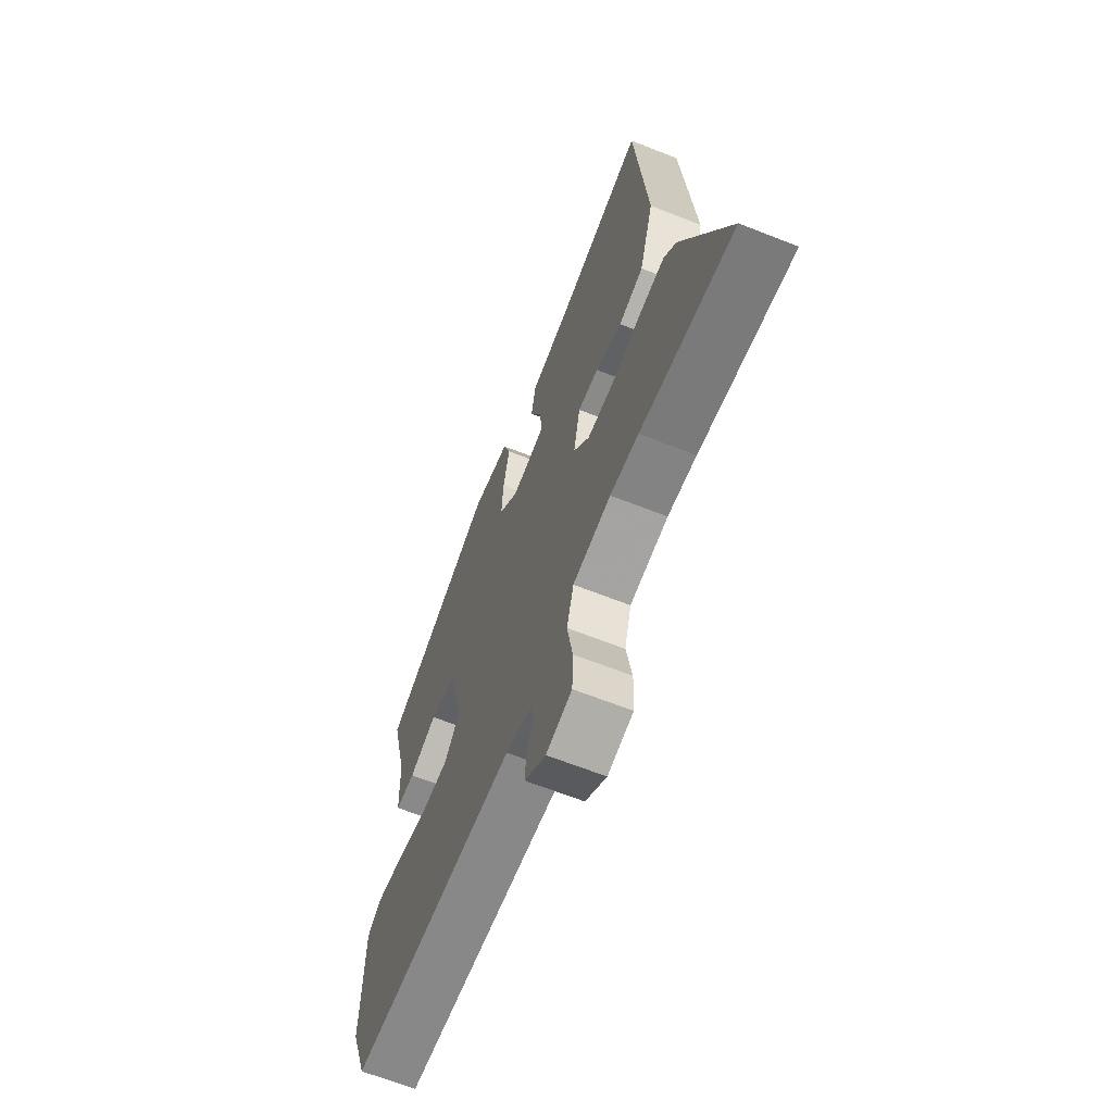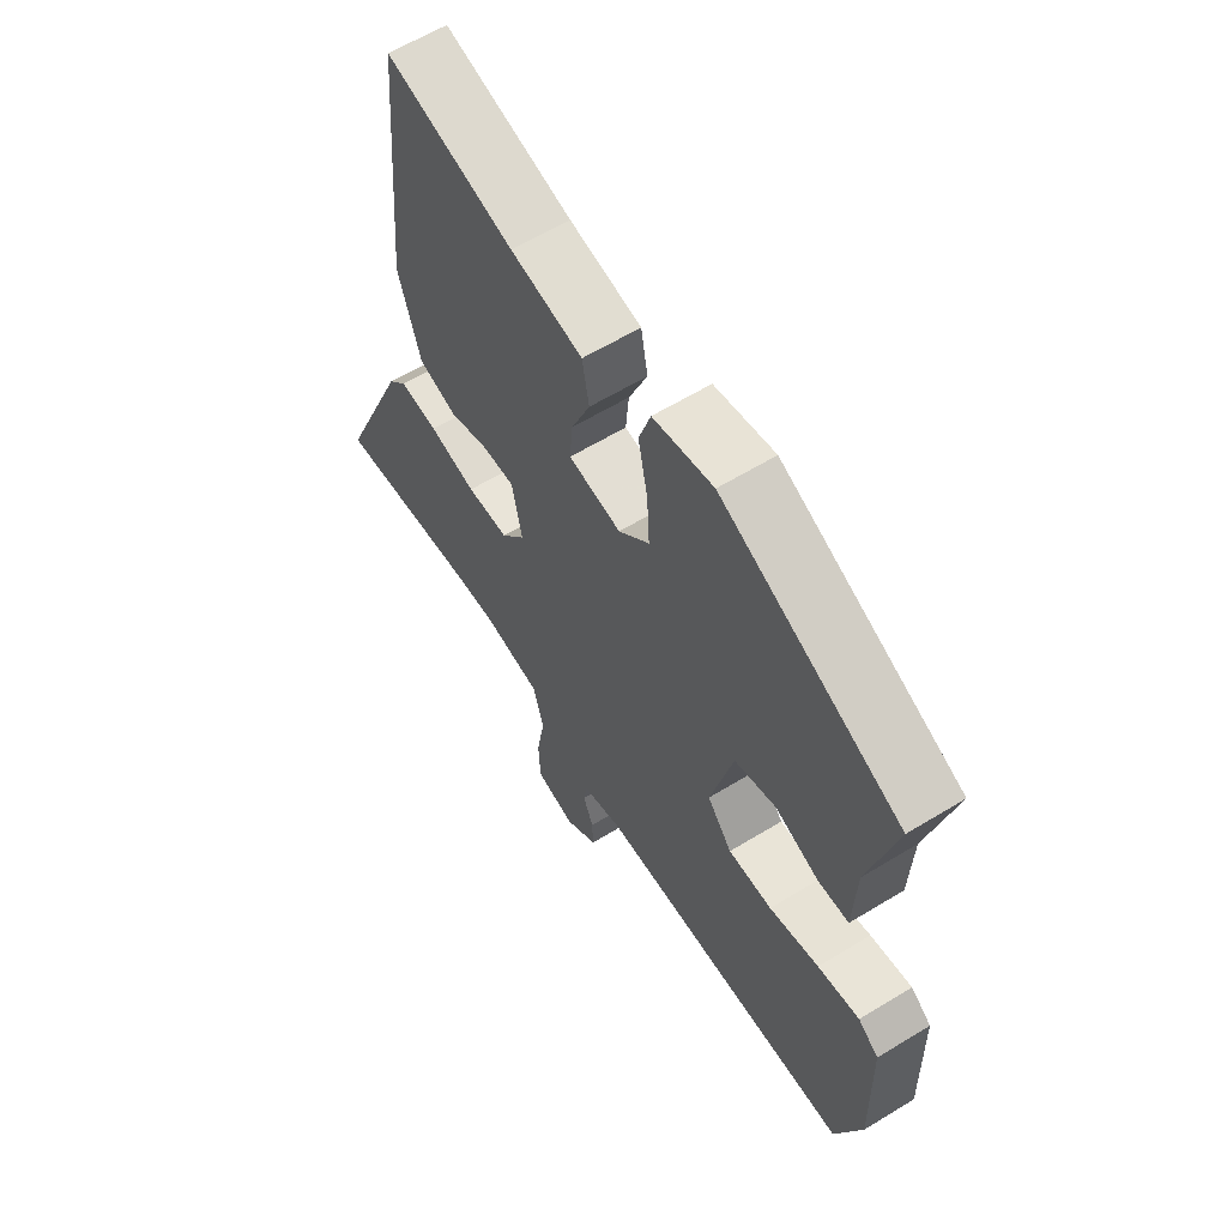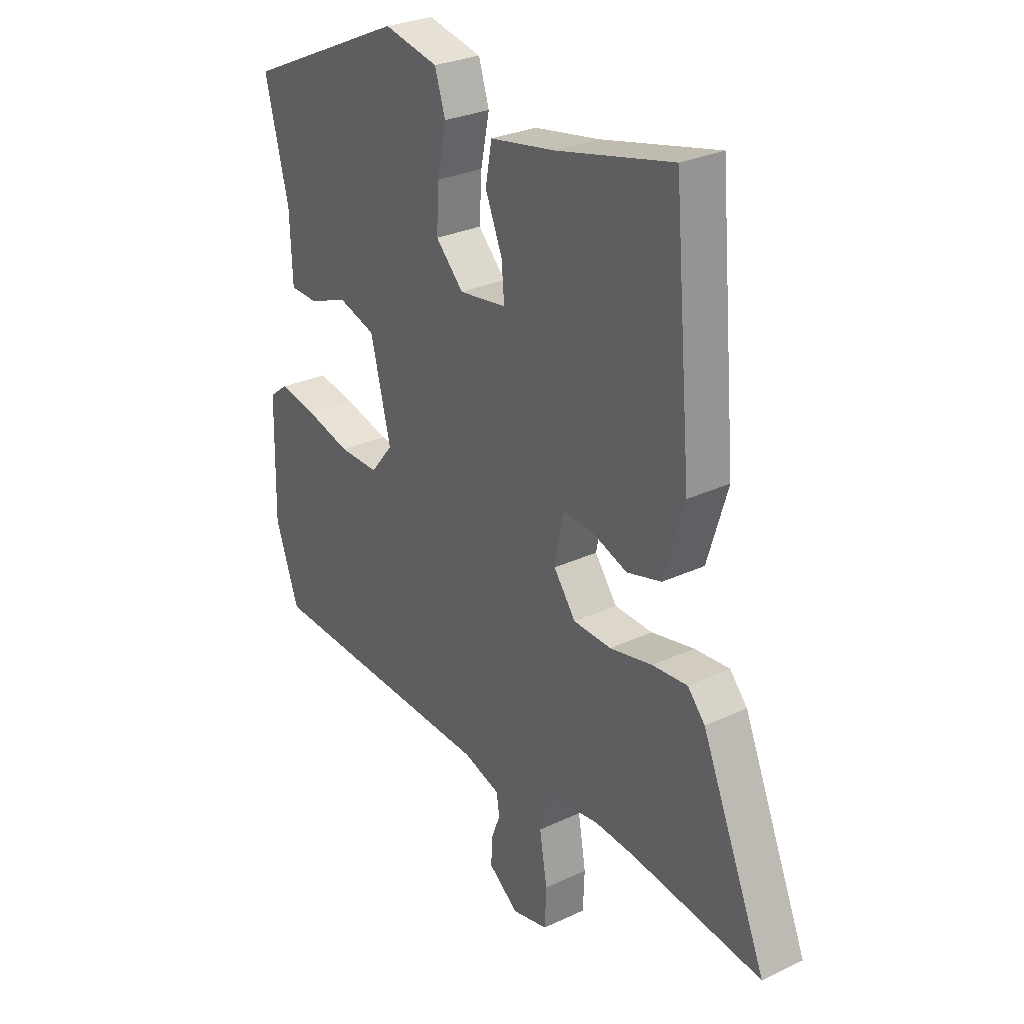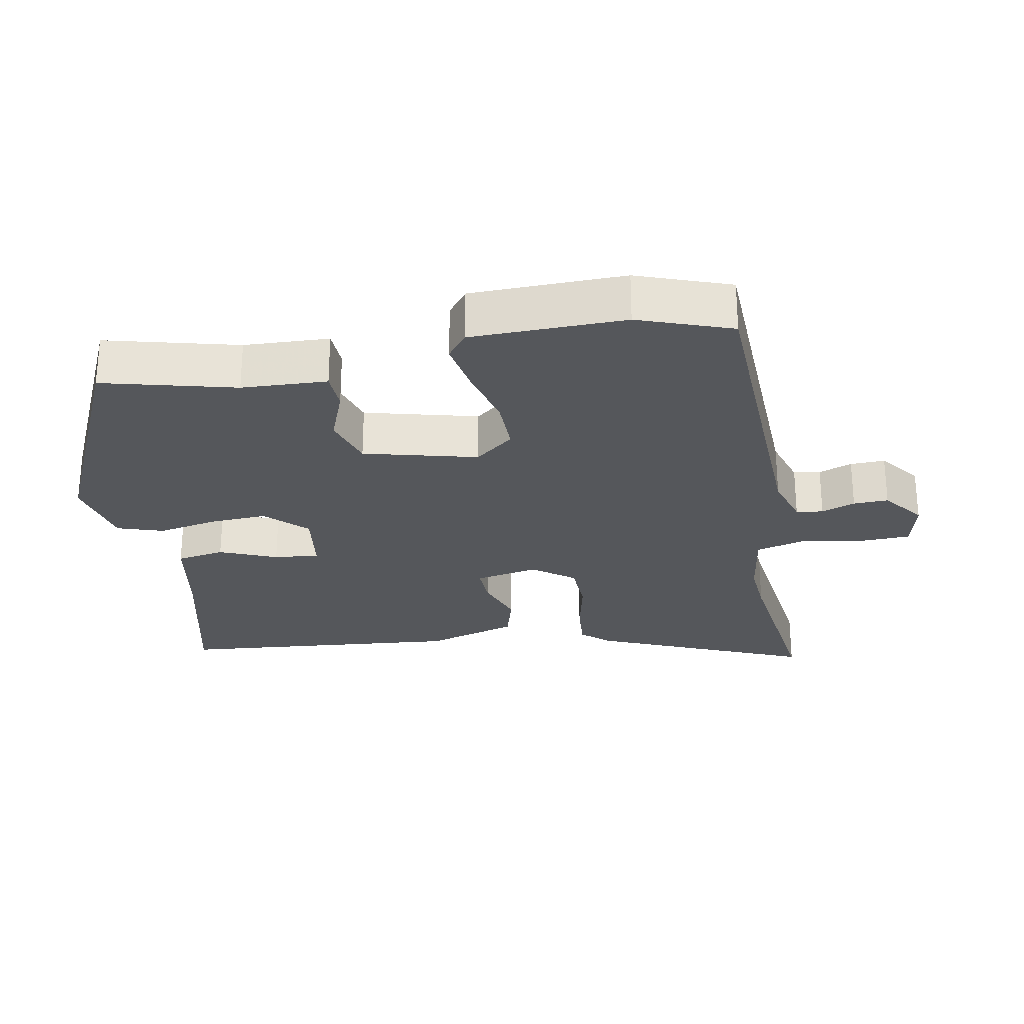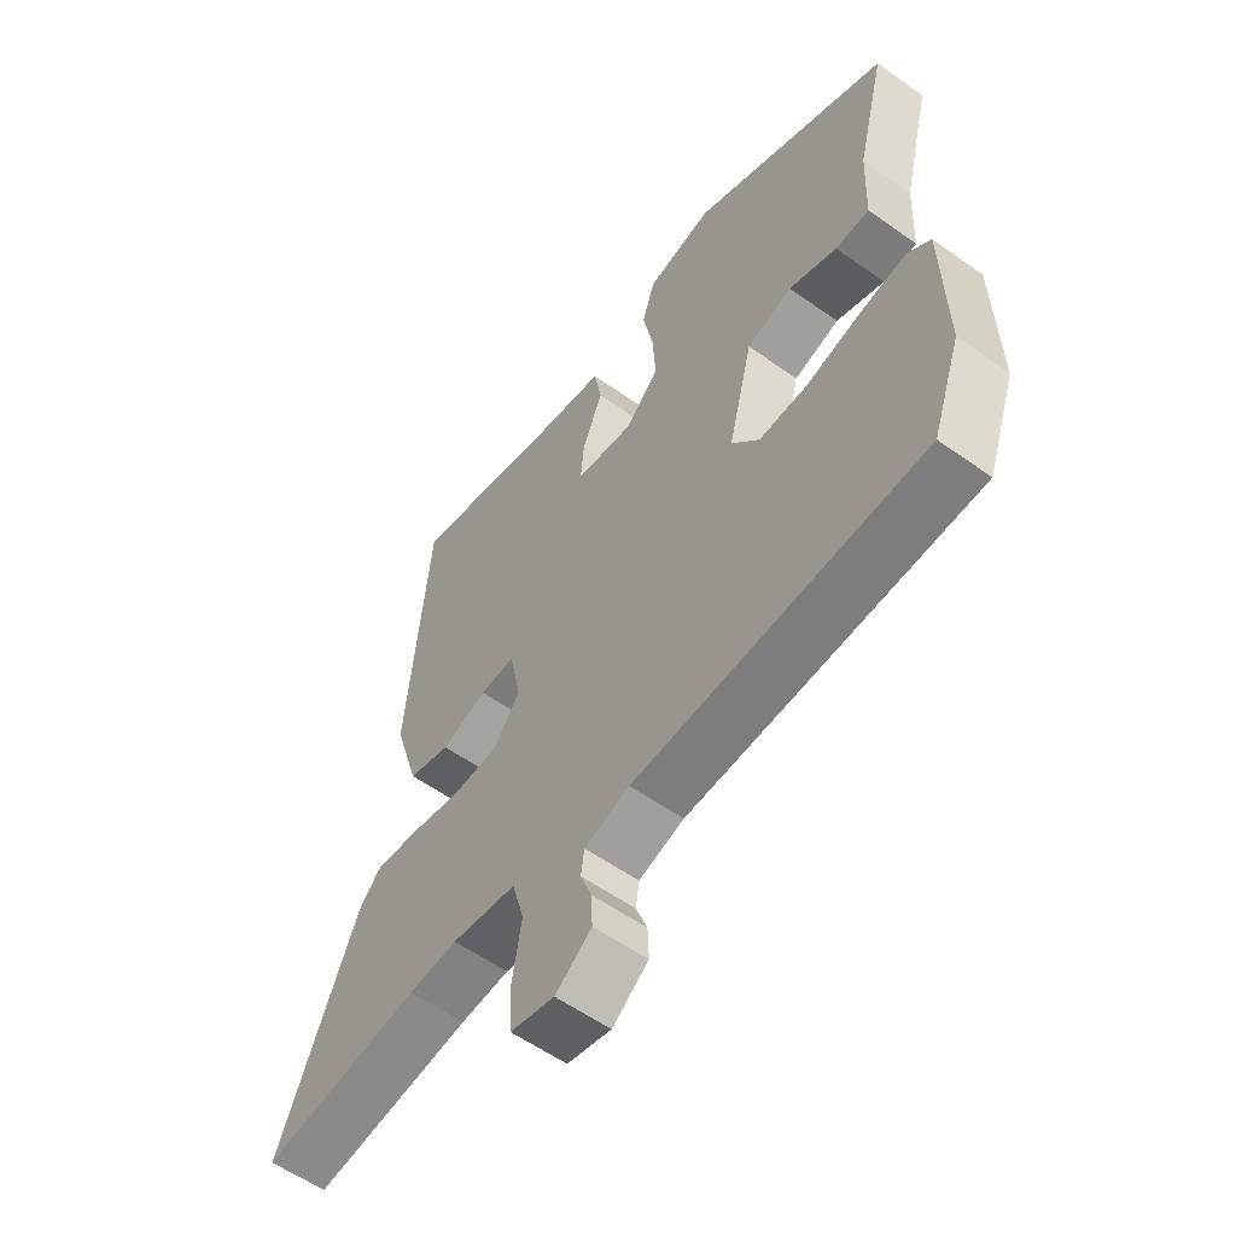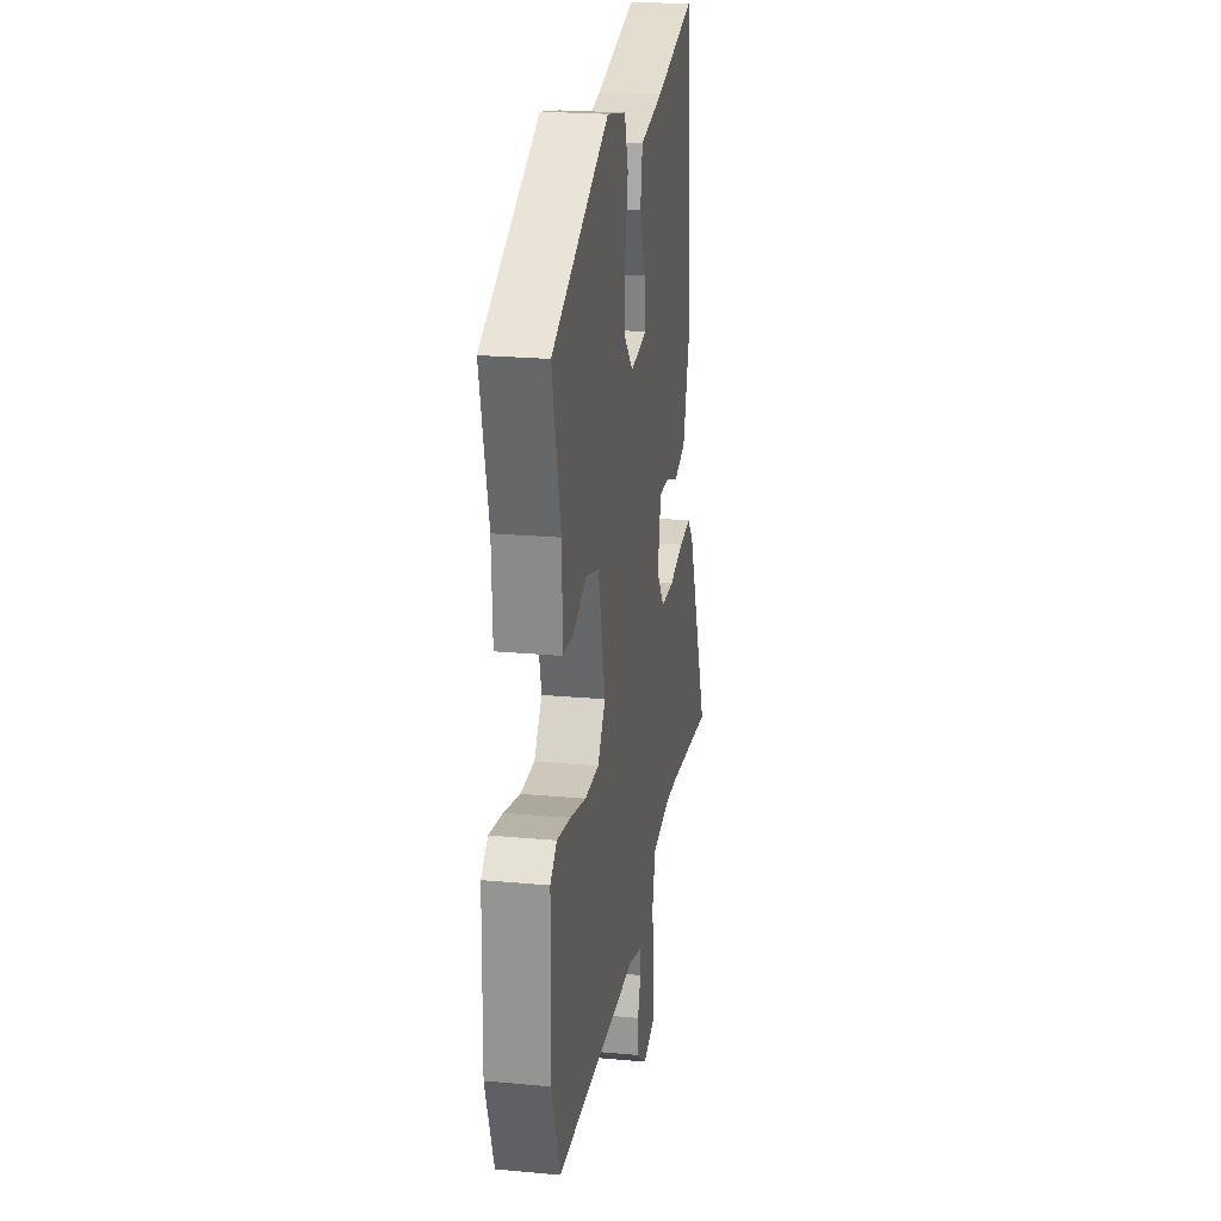
<metadata>
{"format":"obj","ext":"obj","renderer":"f3d","projection":"perspective","resolution":1024,"background":"white","views":[{"elev":-65.2,"azim":-111.7,"up":"+Z"},{"elev":61.2,"azim":58.1,"up":"+Z"},{"elev":28.4,"azim":-125.4,"up":"+Z"},{"elev":-26.5,"azim":100.3,"up":"+Y"},{"elev":-57.1,"azim":53.4,"up":"+Z"},{"elev":22.6,"azim":99.0,"up":"+Z"}]}
</metadata>
<code>
v -0.447 0.07 0.525
v -0.205 0.07 0.468
v -0.069 0.07 0.444
v -0.056 0.07 0.372
v -0.091 0.07 0.287
v -0.097 0.07 0.22
v 0.002 0.07 0.206
v 0.06 0.07 0.265
v 0.055 0.07 0.35
v 0.037 0.07 0.438
v 0.059 0.07 0.507
v 0.172 0.07 0.531
v 0.508 0.07 0.378
v 0.459 0.07 0.182
v 0.454 0.07 0.055
v 0.396 0.07 0.053
v 0.314 0.07 0.084
v 0.236 0.07 0.06
v 0.194 0.07 -0.108
v 0.241 0.07 -0.166
v 0.324 0.07 -0.165
v 0.418 0.07 -0.141
v 0.497 0.07 -0.127
v 0.536 0.07 -0.157
v 0.541 0.07 -0.385
v 0.492 0.07 -0.523
v 0.001 0.07 -0.543
v -0.076 0.07 -0.567
v -0.082 0.07 -0.607
v -0.063 0.07 -0.657
v -0.061 0.07 -0.709
v -0.123 0.07 -0.756
v -0.198 0.07 -0.739
v -0.201 0.07 -0.664
v -0.185 0.07 -0.57
v -0.205 0.07 -0.497
v -0.316 0.07 -0.481
v -0.399 0.07 -0.487
v -0.672 0.07 -0.522
v -0.537 0.07 -0.202
v -0.501 0.07 -0.161
v -0.428 0.07 -0.167
v -0.339 0.07 -0.186
v -0.26 0.07 -0.183
v -0.214 0.07 -0.121
v -0.233 0.07 -0.027
v -0.293 0.07 -0.029
v -0.37 0.07 -0.056
v -0.442 0.07 -0.036
v -0.484 0.07 0.101
v -0.447 0 0.525
v -0.205 0 0.468
v -0.069 0 0.444
v -0.056 0 0.372
v -0.091 0 0.287
v -0.097 0 0.22
v 0.002 0 0.206
v 0.06 0 0.265
v 0.055 0 0.35
v 0.037 0 0.438
v 0.059 0 0.507
v 0.172 0 0.531
v 0.508 0 0.378
v 0.459 0 0.182
v 0.454 0 0.055
v 0.396 0 0.053
v 0.314 0 0.084
v 0.236 0 0.06
v 0.194 0 -0.108
v 0.241 0 -0.166
v 0.324 0 -0.165
v 0.418 0 -0.141
v 0.497 0 -0.127
v 0.536 0 -0.157
v 0.541 0 -0.385
v 0.492 0 -0.523
v 0.001 0 -0.543
v -0.076 0 -0.567
v -0.082 0 -0.607
v -0.063 0 -0.657
v -0.061 0 -0.709
v -0.123 0 -0.756
v -0.198 0 -0.739
v -0.201 0 -0.664
v -0.185 0 -0.57
v -0.205 0 -0.497
v -0.316 0 -0.481
v -0.399 0 -0.487
v -0.672 0 -0.522
v -0.537 0 -0.202
v -0.501 0 -0.161
v -0.428 0 -0.167
v -0.339 0 -0.186
v -0.26 0 -0.183
v -0.214 0 -0.121
v -0.233 0 -0.027
v -0.293 0 -0.029
v -0.37 0 -0.056
v -0.442 0 -0.036
v -0.484 0 0.101
f 50 1 2
f 49 50 2
f 48 49 2
f 47 48 2
f 3 4 5
f 2 3 5
f 47 2 5
f 46 47 5
f 45 46 5 6
f 41 42 43
f 40 41 43
f 39 40 43
f 38 39 43
f 37 38 43 44
f 36 37 44 45
f 33 34 35
f 32 33 35
f 31 32 35
f 30 31 35
f 29 30 35
f 45 6 7
f 36 45 7
f 35 36 7
f 29 35 7
f 28 29 7
f 25 26 27
f 24 25 27
f 23 24 27
f 22 23 27
f 21 22 27
f 20 21 27 28
f 14 15 16 17
f 14 17 18
f 13 14 18
f 12 13 18
f 11 12 18
f 10 11 18
f 9 10 18
f 8 9 18 19
f 28 7 8 19
f 19 20 28
f 52 51 100
f 52 100 99
f 52 99 98
f 52 98 97
f 55 54 53
f 55 53 52
f 55 52 97
f 55 97 96
f 56 55 96 95
f 93 92 91
f 93 91 90
f 93 90 89
f 93 89 88
f 94 93 88 87
f 95 94 87 86
f 85 84 83
f 85 83 82
f 85 82 81
f 85 81 80
f 85 80 79
f 57 56 95
f 57 95 86
f 57 86 85
f 57 85 79
f 57 79 78
f 77 76 75
f 77 75 74
f 77 74 73
f 77 73 72
f 77 72 71
f 78 77 71 70
f 67 66 65 64
f 68 67 64
f 68 64 63
f 68 63 62
f 68 62 61
f 68 61 60
f 68 60 59
f 69 68 59 58
f 69 58 57 78
f 78 70 69
f 1 51 52 2
f 2 52 53 3
f 3 53 54 4
f 4 54 55 5
f 5 55 56 6
f 6 56 57 7
f 7 57 58 8
f 8 58 59 9
f 9 59 60 10
f 10 60 61 11
f 11 61 62 12
f 12 62 63 13
f 13 63 64 14
f 14 64 65 15
f 15 65 66 16
f 16 66 67 17
f 17 67 68 18
f 18 68 69 19
f 19 69 70 20
f 20 70 71 21
f 21 71 72 22
f 22 72 73 23
f 23 73 74 24
f 24 74 75 25
f 25 75 76 26
f 26 76 77 27
f 27 77 78 28
f 28 78 79 29
f 29 79 80 30
f 30 80 81 31
f 31 81 82 32
f 32 82 83 33
f 33 83 84 34
f 34 84 85 35
f 35 85 86 36
f 36 86 87 37
f 37 87 88 38
f 38 88 89 39
f 39 89 90 40
f 40 90 91 41
f 41 91 92 42
f 42 92 93 43
f 43 93 94 44
f 44 94 95 45
f 45 95 96 46
f 46 96 97 47
f 47 97 98 48
f 48 98 99 49
f 49 99 100 50
f 50 100 51 1

</code>
